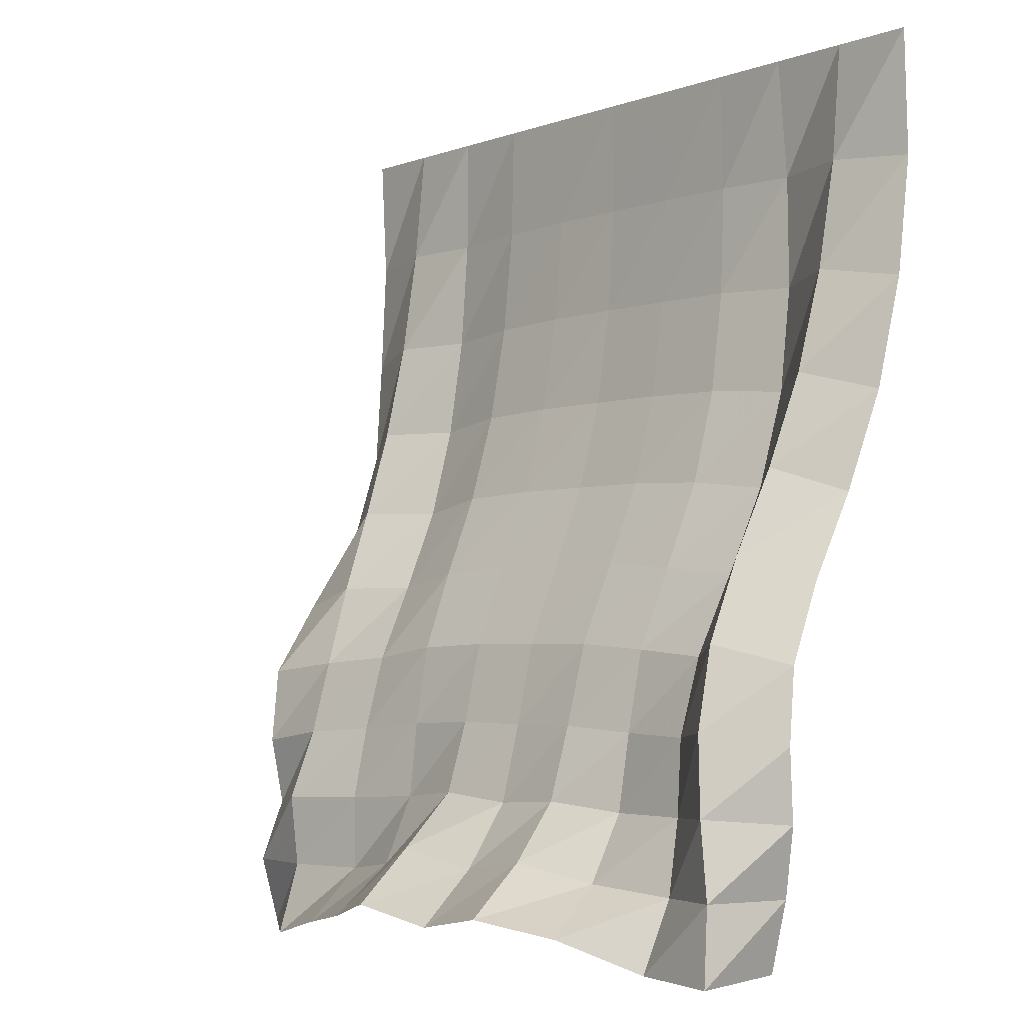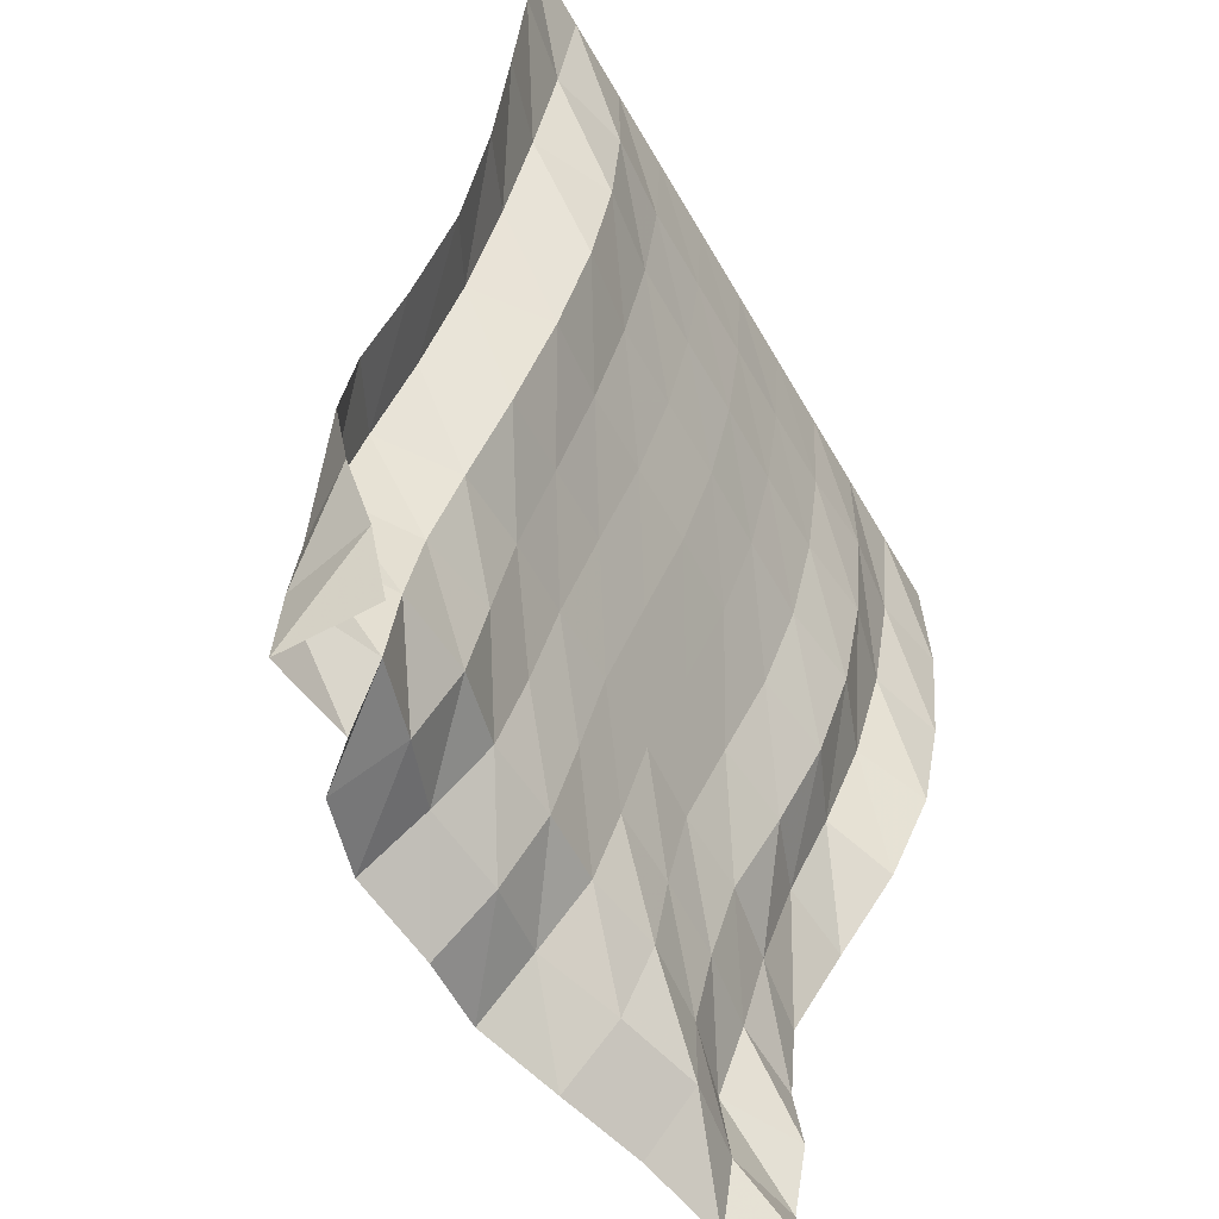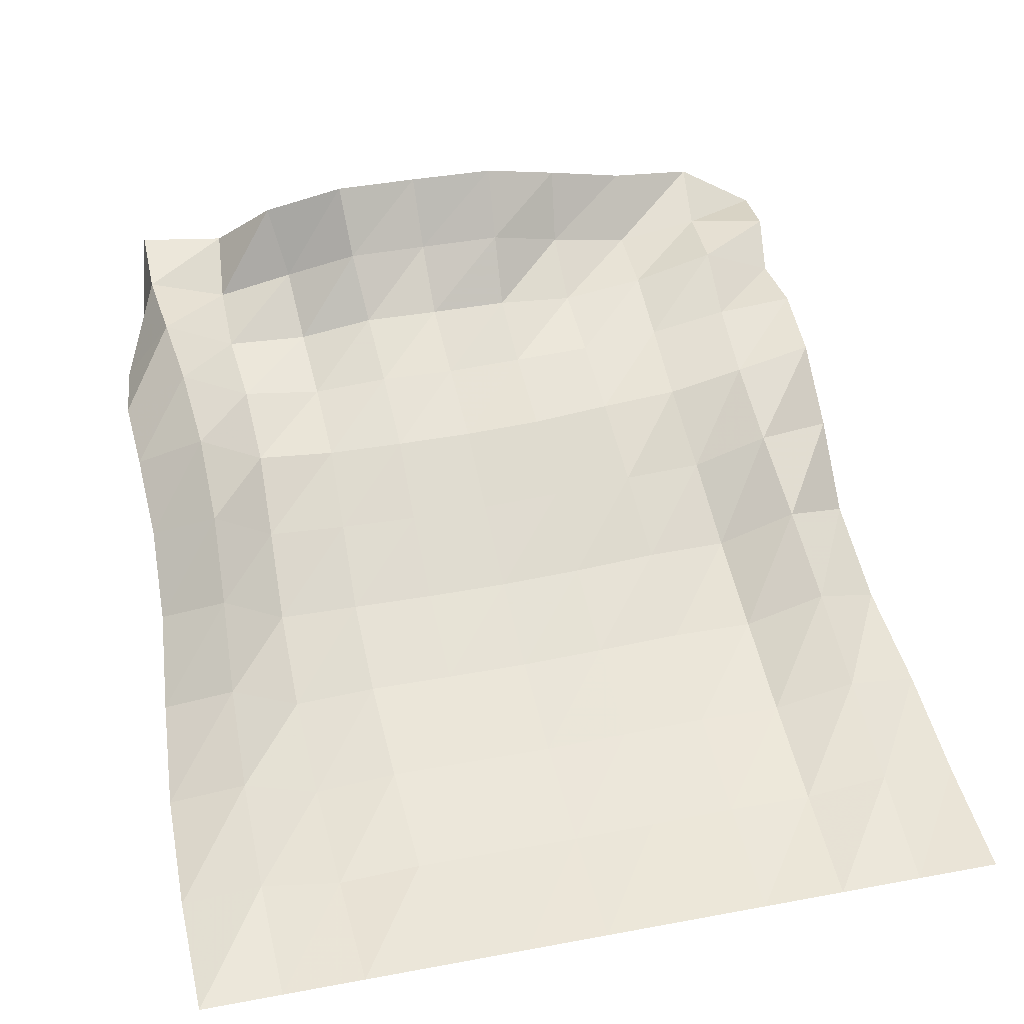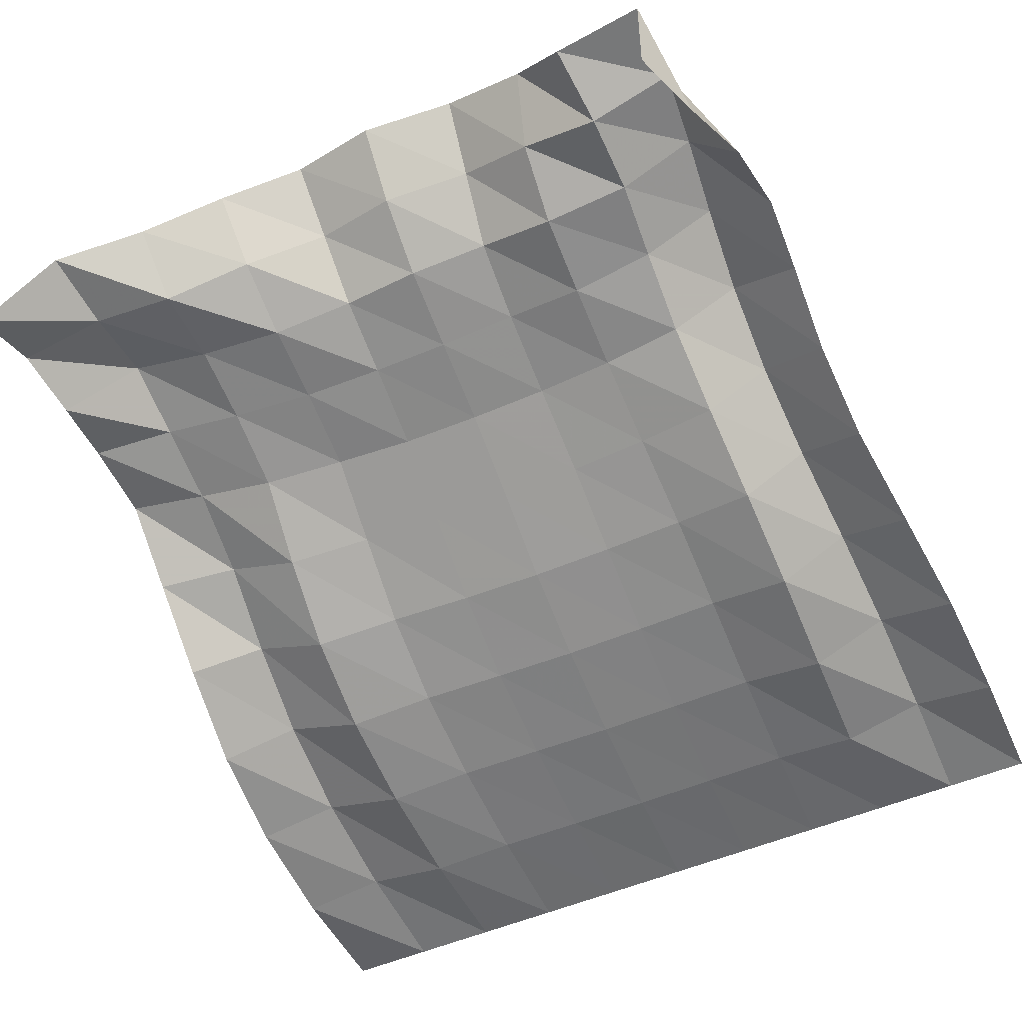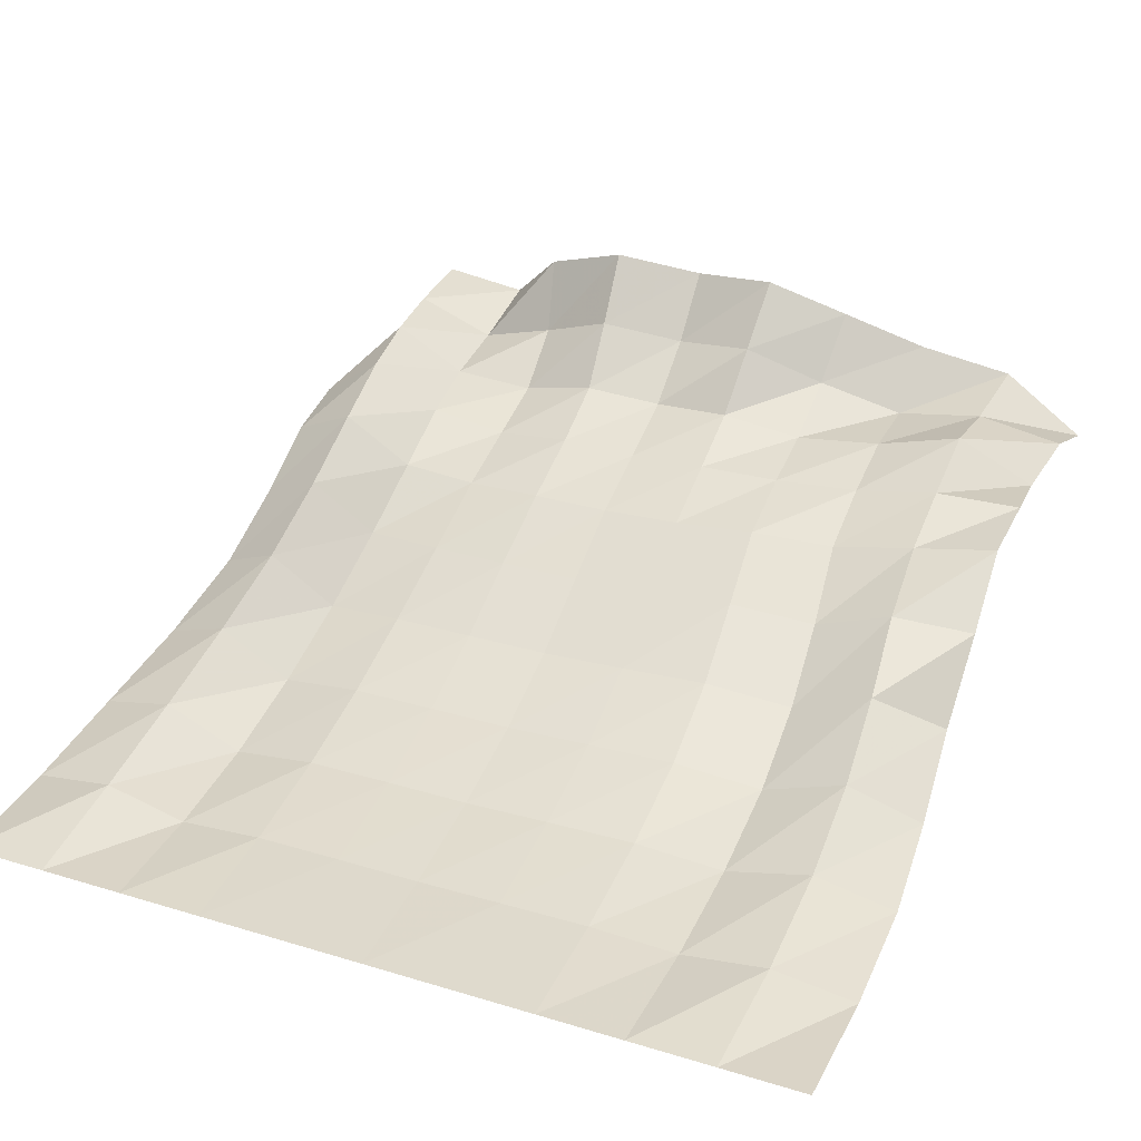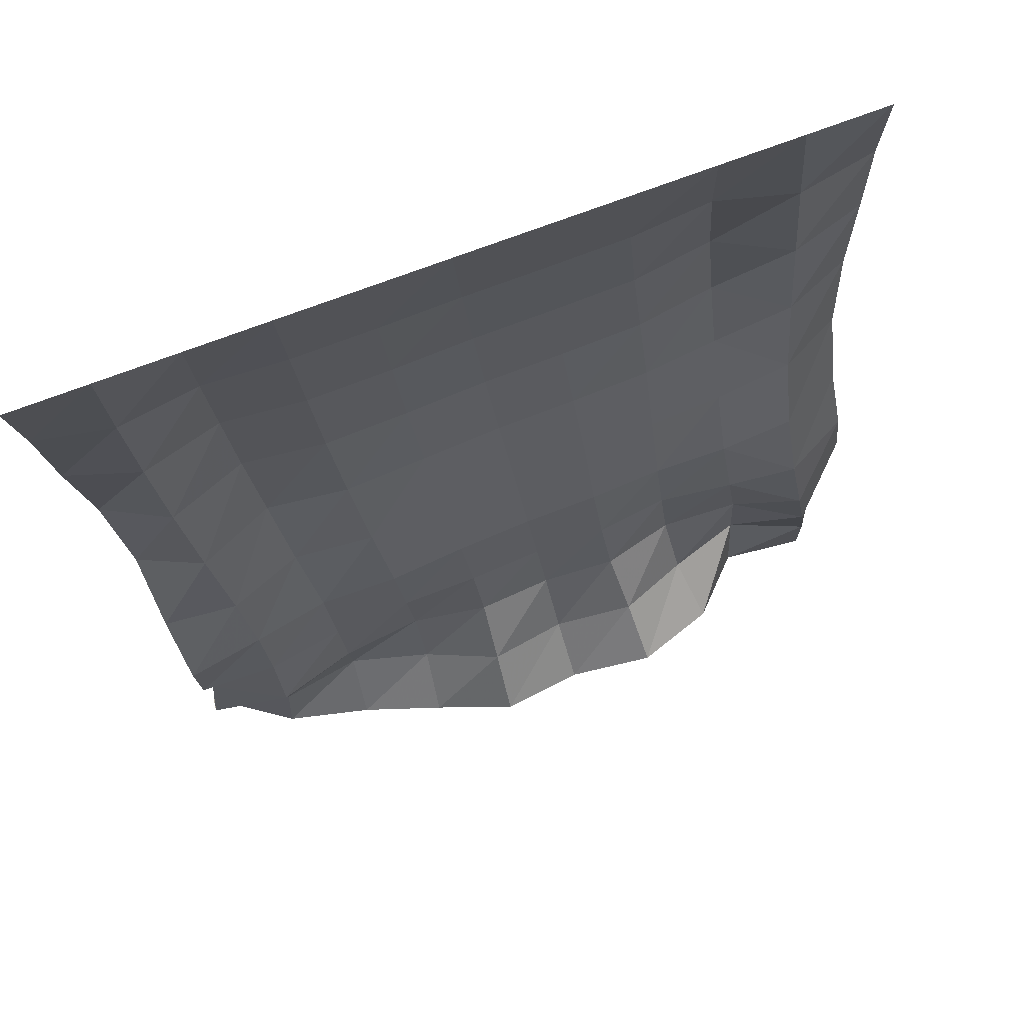
<metadata>
{"format":"obj","ext":"obj","renderer":"f3d","projection":"perspective","resolution":1024,"background":"white","views":[{"elev":-4.4,"azim":-131.1,"up":"+Z"},{"elev":-56.0,"azim":-60.7,"up":"+Z"},{"elev":46.5,"azim":-12.0,"up":"+Y"},{"elev":-51.6,"azim":-154.8,"up":"+Y"},{"elev":30.8,"azim":23.6,"up":"+Y"},{"elev":79.4,"azim":160.1,"up":"+Z"}]}
</metadata>
<code>
v  -8.4e-05  6  -0.000953
v  0.4999  6  -0.001525
v  0.9998  6  -0.001573
v  1.5  6  -0.001533
v  2  6  -0.001493
v  2.5  6  -0.001475
v  3  6  -0.001502
v  3.5  6  -0.001552
v  4  6  -0.001605
v  4.5  6  -0.001613
v  5  6  -0.001045
v  -0.01961  5.999  -0.7662
v  0.4765  6.096  -0.7291
v  0.96  5.971  -0.7369
v  1.463  6.014  -0.7296
v  1.972  6.019  -0.7256
v  2.468  6.021  -0.7219
v  2.968  6.03  -0.7221
v  3.488  6.029  -0.731
v  4.005  6  -0.7426
v  4.51  6.068  -0.7463
v  4.99  5.969  -0.7835
v  -0.007499  6.082  -1.488
v  0.4722  6.234  -1.409
v  0.9223  6.002  -1.435
v  1.428  6.078  -1.413
v  1.942  6.089  -1.404
v  2.441  6.093  -1.399
v  2.949  6.109  -1.399
v  3.474  6.111  -1.411
v  3.997  6.058  -1.44
v  4.503  6.184  -1.441
v  4.967  6.023  -1.521
v  0.04727  6.21  -2.162
v  0.49  6.408  -2.038
v  0.8965  6.112  -2.09
v  1.399  6.194  -2.047
v  1.912  6.209  -2.03
v  2.417  6.215  -2.025
v  2.931  6.236  -2.024
v  3.456  6.245  -2.038
v  3.98  6.176  -2.087
v  4.475  6.355  -2.078
v  4.899  6.121  -2.212
v  0.1132  6.41  -2.767
v  0.5253  6.628  -2.612
v  0.8966  6.305  -2.689
v  1.387  6.367  -2.627
v  1.892  6.386  -2.601
v  2.395  6.394  -2.594
v  2.904  6.419  -2.592
v  3.425  6.439  -2.607
v  3.943  6.364  -2.678
v  4.424  6.571  -2.658
v  4.84  6.366  -2.821
v  0.136  6.671  -3.292
v  0.5501  6.884  -3.14
v  0.9142  6.559  -3.224
v  1.4  6.593  -3.158
v  1.881  6.616  -3.119
v  2.374  6.624  -3.112
v  2.872  6.65  -3.109
v  3.381  6.685  -3.123
v  3.893  6.625  -3.201
v  4.361  6.797  -3.196
v  4.836  6.734  -3.309
v  0.1128  6.889  -3.767
v  0.5396  7.115  -3.645
v  0.9273  6.813  -3.71
v  1.411  6.811  -3.66
v  1.883  6.841  -3.619
v  2.359  6.847  -3.611
v  2.842  6.872  -3.605
v  3.331  6.908  -3.622
v  3.832  6.89  -3.682
v  4.323  6.975  -3.716
v  4.819  7.048  -3.769
v  0.08544  6.957  -4.218
v  0.4934  7.263  -4.142
v  0.9047  6.987  -4.179
v  1.394  6.932  -4.157
v  1.864  6.994  -4.12
v  2.336  6.983  -4.117
v  2.813  7.012  -4.103
v  3.306  7.014  -4.119
v  3.816  7.036  -4.158
v  4.314  7.112  -4.185
v  4.823  7.092  -4.249
v  0.1271  6.891  -4.654
v  0.4319  7.314  -4.619
v  0.8629  7.058  -4.634
v  1.372  7.035  -4.626
v  1.838  7.156  -4.572
v  2.315  7.124  -4.596
v  2.796  7.165  -4.547
v  3.284  7.084  -4.589
v  3.809  7.139  -4.613
v  4.323  7.283  -4.621
v  4.79  7.025  -4.675
v  0.2602  6.81  -5.074
v  0.3785  7.32  -5.079
v  0.8628  7.129  -5.086
v  1.342  7.282  -5.028
v  1.796  7.464  -4.92
v  2.312  7.401  -4.991
v  2.815  7.489  -4.882
v  3.285  7.28  -5.016
v  3.803  7.136  -5.078
v  4.331  7.224  -5.076
v  4.857  7.139  -5.071
v  0.3921  6.787  -5.503
v  0.3746  7.348  -5.545
v  0.9059  7.296  -5.516
v  1.258  7.653  -5.317
v  1.769  7.828  -5.231
v  2.311  7.754  -5.32
v  2.838  7.828  -5.214
v  3.328  7.642  -5.329
v  3.837  7.467  -5.415
v  4.383  7.327  -5.534
v  4.885  6.994  -5.505
f 1 2 13
f 1 13 12
f 2 3 14
f 2 14 13
f 3 4 15
f 3 15 14
f 4 5 16
f 4 16 15
f 5 6 17
f 5 17 16
f 6 7 18
f 6 18 17
f 7 8 19
f 7 19 18
f 8 9 20
f 8 20 19
f 9 10 21
f 9 21 20
f 10 11 22
f 10 22 21
f 12 13 24
f 12 24 23
f 13 14 25
f 13 25 24
f 14 15 26
f 14 26 25
f 15 16 27
f 15 27 26
f 16 17 28
f 16 28 27
f 17 18 29
f 17 29 28
f 18 19 30
f 18 30 29
f 19 20 31
f 19 31 30
f 20 21 32
f 20 32 31
f 21 22 33
f 21 33 32
f 23 24 35
f 23 35 34
f 24 25 36
f 24 36 35
f 25 26 37
f 25 37 36
f 26 27 38
f 26 38 37
f 27 28 39
f 27 39 38
f 28 29 40
f 28 40 39
f 29 30 41
f 29 41 40
f 30 31 42
f 30 42 41
f 31 32 43
f 31 43 42
f 32 33 44
f 32 44 43
f 34 35 46
f 34 46 45
f 35 36 47
f 35 47 46
f 36 37 48
f 36 48 47
f 37 38 49
f 37 49 48
f 38 39 50
f 38 50 49
f 39 40 51
f 39 51 50
f 40 41 52
f 40 52 51
f 41 42 53
f 41 53 52
f 42 43 54
f 42 54 53
f 43 44 55
f 43 55 54
f 45 46 57
f 45 57 56
f 46 47 58
f 46 58 57
f 47 48 59
f 47 59 58
f 48 49 60
f 48 60 59
f 49 50 61
f 49 61 60
f 50 51 62
f 50 62 61
f 51 52 63
f 51 63 62
f 52 53 64
f 52 64 63
f 53 54 65
f 53 65 64
f 54 55 66
f 54 66 65
f 56 57 68
f 56 68 67
f 57 58 69
f 57 69 68
f 58 59 70
f 58 70 69
f 59 60 71
f 59 71 70
f 60 61 72
f 60 72 71
f 61 62 73
f 61 73 72
f 62 63 74
f 62 74 73
f 63 64 75
f 63 75 74
f 64 65 76
f 64 76 75
f 65 66 77
f 65 77 76
f 67 68 79
f 67 79 78
f 68 69 80
f 68 80 79
f 69 70 81
f 69 81 80
f 70 71 82
f 70 82 81
f 71 72 83
f 71 83 82
f 72 73 84
f 72 84 83
f 73 74 85
f 73 85 84
f 74 75 86
f 74 86 85
f 75 76 87
f 75 87 86
f 76 77 88
f 76 88 87
f 78 79 90
f 78 90 89
f 79 80 91
f 79 91 90
f 80 81 92
f 80 92 91
f 81 82 93
f 81 93 92
f 82 83 94
f 82 94 93
f 83 84 95
f 83 95 94
f 84 85 96
f 84 96 95
f 85 86 97
f 85 97 96
f 86 87 98
f 86 98 97
f 87 88 99
f 87 99 98
f 89 90 101
f 89 101 100
f 90 91 102
f 90 102 101
f 91 92 103
f 91 103 102
f 92 93 104
f 92 104 103
f 93 94 105
f 93 105 104
f 94 95 106
f 94 106 105
f 95 96 107
f 95 107 106
f 96 97 108
f 96 108 107
f 97 98 109
f 97 109 108
f 98 99 110
f 98 110 109
f 100 101 112
f 100 112 111
f 101 102 113
f 101 113 112
f 102 103 114
f 102 114 113
f 103 104 115
f 103 115 114
f 104 105 116
f 104 116 115
f 105 106 117
f 105 117 116
f 106 107 118
f 106 118 117
f 107 108 119
f 107 119 118
f 108 109 120
f 108 120 119
f 109 110 121
f 109 121 120

</code>
